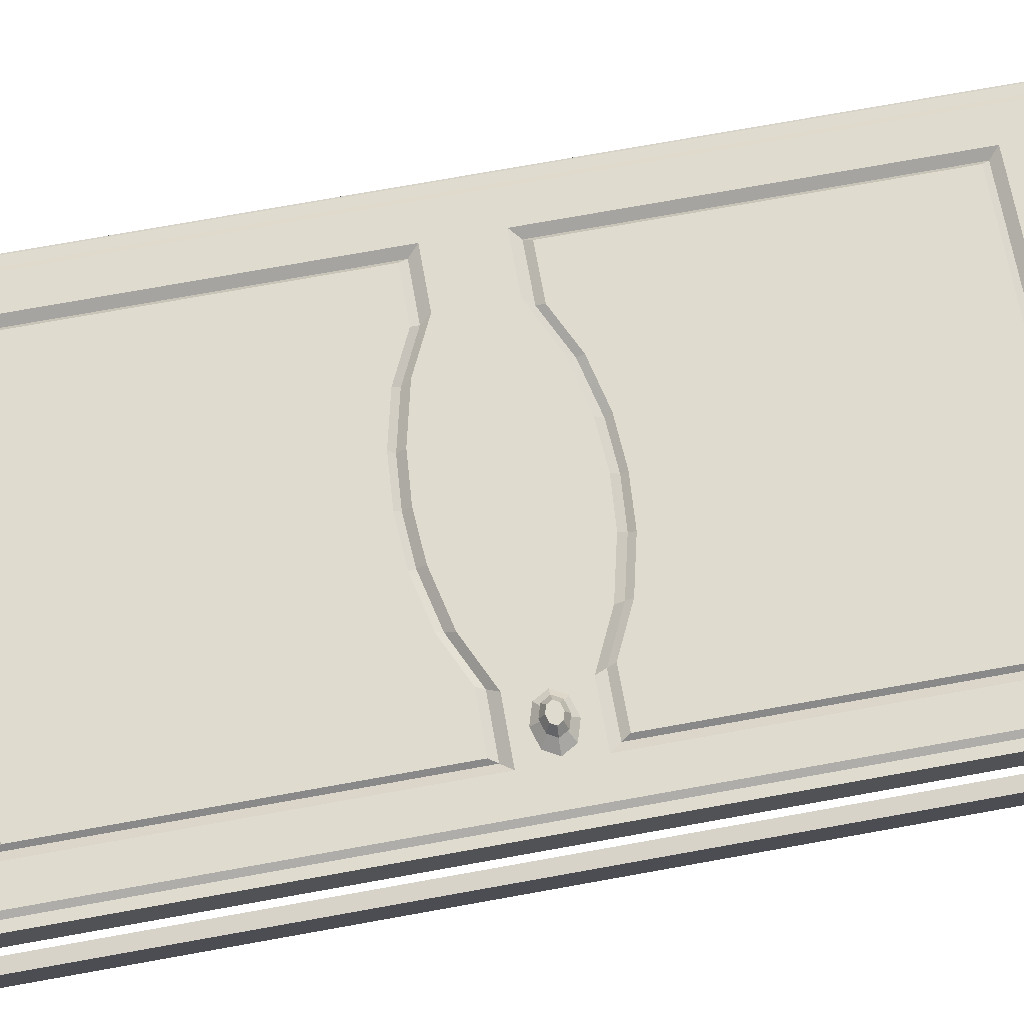
<metadata>
{"format":"obj","ext":"obj","renderer":"f3d","projection":"perspective","resolution":1024,"background":"white","views":[{"elev":76.4,"azim":79.9,"up":"+Z"}]}
</metadata>
<code>
o Kostka
v -0.05638 -0.6455 -0.01985
v -0.05638 0.6455 -0.01985
v -0.05638 0.6455 -0.1419
v -0.05638 -0.6455 -0.1419
v 0.6852 -0.6455 -0.1419
v 0.6852 0.6455 -0.1419
v 0.6852 0.6455 -0.01985
v 0.6852 -0.6455 -0.01985
v -0.03802 -0.6135 -0.01985
v -0.03802 -0.6135 -0.1419
v -0.03802 0.6135 -0.1419
v -0.03802 0.6135 -0.01985
v 0.6669 -0.6135 -0.1419
v 0.6669 -0.6135 -0.01985
v 0.6669 0.6135 -0.01985
v 0.6669 0.6135 -0.1419
f 1 2 3 4
f 5 6 7 8
f 4 5 8 1
f 6 3 2 7
f 9 10 11 12
f 13 14 15 16
f 10 9 14 13
f 16 15 12 11
f 2 1 9 12
f 4 3 11 10
f 5 4 10 13
f 3 6 16 11
f 6 5 13 16
f 8 7 15 14
f 1 8 14 9
f 7 2 12 15
o Door_4.001_Cube.001
v 0.6628 0.03043 0.07193
v 0.6628 0.6205 0.07193
v 0.6595 0.6205 0.1005
v 0.6595 0.03043 0.1005
v 0.5053 0.05997 0.07891
v 0.5808 0.05997 0.08765
v 0.5745 0.07024 0.09312
v 0.5021 0.07024 0.08472
v 0.3938 0.6106 0.0697
v 0.3095 0.6106 0.05993
v 0.3089 0.6057 0.06508
v 0.3913 0.6057 0.07463
v 0.4003 0.6205 0.0415
v 0.3128 0.6205 0.03135
v 0.3095 0.6205 0.05993
v 0.397 0.6205 0.07007
v 0.6466 0.6106 0.09901
v 0.6466 0.02933 0.09901
v 0.6384 0.6057 0.1033
v 0.6384 0.02878 0.1033
v 0.6466 1e-06 0.09901
v 0.6384 1e-06 0.1033
v 0.6595 1e-06 0.1005
v 0.31 0.1107 0.05625
v 0.3717 0.1064 0.06341
v 0.3737 0.1149 0.06984
v 0.3093 0.1189 0.06236
v 0.6628 1e-06 0.07193
v 0.55 0.6057 0.09303
v 0.4736 0.6057 0.08418
v 0.4446 0.5644 0.08081
v 0.5119 0.5644 0.08861
v 0.3089 0.5644 0.06508
v 0.3713 0.5644 0.07231
v 0.5912 0.5644 0.09781
v 0.5912 0.04655 0.09781
v 0.5659 0.6205 0.08966
v 0.5563 0.6106 0.08854
v 0.4845 0.6205 0.08021
v 0.4781 0.6106 0.07947
v 0.5693 0.6205 0.06108
v 0.4878 0.6205 0.05164
v 0.5912 1e-06 0.09781
v 0.3713 0.09542 0.07231
v 0.3089 0.09986 0.06508
v 0.3089 1e-06 0.06508
v 0.3713 1e-06 0.07231
v 0.5119 0.04655 0.08861
v 0.3717 0.5523 0.06341
v 0.4414 0.5523 0.07149
v 0.5808 0.5523 0.08765
v 0.4446 0.07839 0.08081
v 0.4414 0.09024 0.07149
v 0.5119 1e-06 0.08861
v 0.4446 1e-06 0.08081
v 0.4407 0.09931 0.0776
v 0.5053 0.5523 0.07891
v 0.5021 0.543 0.08472
v 0.5745 0.543 0.09312
v 0.31 0.5523 0.05625
v 0.3737 0.543 0.06984
v 0.3093 0.543 0.06236
v 0.4407 0.543 0.0776
v -0.03709 0.03043 -0.00922
v -0.04041 0.03043 0.01935
v -0.04041 0.6205 0.01935
v -0.03709 0.6205 -0.00922
v 0.1146 0.05997 0.0336
v 0.1164 0.07024 0.04
v 0.04396 0.07024 0.03161
v 0.03914 0.05997 0.02485
v 0.2253 0.6106 0.05016
v 0.2266 0.6057 0.05553
v 0.2254 0.6205 0.02121
v 0.222 0.6205 0.04978
v -0.02754 0.02933 0.02084
v -0.02754 0.6106 0.02084
v -0.02048 0.02878 0.02689
v -0.02048 0.6057 0.02689
v -0.02754 1e-06 0.02084
v -0.02048 1e-06 0.02689
v -0.04041 1e-06 0.01935
v 0.2448 0.1149 0.05489
v 0.2483 0.1064 0.0491
v -0.03709 1e-06 -0.00922
v 0.06791 0.6057 0.03713
v 0.106 0.5644 0.04155
v 0.1733 0.5644 0.04935
v 0.1442 0.6057 0.04598
v 0.2466 0.5644 0.05785
v 0.02665 0.04655 0.03235
v 0.02665 0.5644 0.03235
v 0.06276 0.6106 0.03132
v 0.05311 0.6205 0.0302
v 0.141 0.6106 0.04039
v 0.1346 0.6205 0.03964
v 0.05643 0.6205 0.001622
v 0.1379 0.6205 0.01107
v 0.02665 1e-06 0.03235
v 0.2466 0.09542 0.05785
v 0.2466 1e-06 0.05785
v 0.106 0.04655 0.04155
v 0.1785 0.5523 0.04102
v 0.2483 0.5523 0.0491
v 0.03914 0.5523 0.02485
v 0.1733 0.07839 0.04935
v 0.1785 0.09024 0.04102
v 0.106 1e-06 0.04155
v 0.1733 1e-06 0.04935
v 0.1778 0.09931 0.04713
v 0.04396 0.543 0.03161
v 0.1164 0.543 0.04
v 0.1146 0.5523 0.0336
v 0.2448 0.543 0.05489
v 0.1778 0.543 0.04713
v 0.6661 0.03043 0.04335
v 0.6661 0.6205 0.04335
v 0.5111 0.05997 0.0291
v 0.5093 0.07024 0.0227
v 0.5817 0.07024 0.0311
v 0.5865 0.05997 0.03785
v 0.4004 0.6106 0.01255
v 0.3991 0.6057 0.007174
v 0.3168 0.6057 -0.002375
v 0.3162 0.6106 0.002779
v 0.4036 0.6205 0.01292
v 0.3162 0.6205 0.002779
v 0.6532 0.02933 0.04186
v 0.6532 0.6106 0.04186
v 0.6462 0.02878 0.03582
v 0.6462 0.6057 0.03582
v 0.6532 1e-06 0.04186
v 0.6462 1e-06 0.03582
v 0.6661 1e-06 0.04335
v 0.3157 0.1107 0.006453
v 0.3164 0.1189 0.000342
v 0.3809 0.1149 0.007818
v 0.3774 0.1064 0.01361
v 0.5578 0.6057 0.02557
v 0.5197 0.5644 0.02116
v 0.4524 0.5644 0.01335
v 0.4815 0.6057 0.01672
v 0.3791 0.5644 0.004853
v 0.3168 0.5644 -0.002375
v 0.599 0.04655 0.03035
v 0.599 0.5644 0.03035
v 0.5629 0.6106 0.03139
v 0.5726 0.6205 0.03251
v 0.4847 0.6106 0.02232
v 0.4911 0.6205 0.02306
v 0.599 1e-06 0.03035
v 0.3791 0.09542 0.004853
v 0.3791 1e-06 0.004853
v 0.3168 1e-06 -0.002375
v 0.3168 0.09986 -0.002375
v 0.5197 0.04655 0.02116
v 0.4471 0.5523 0.02169
v 0.3774 0.5523 0.01361
v 0.5865 0.5523 0.03785
v 0.4524 0.07839 0.01335
v 0.4471 0.09024 0.02169
v 0.5197 1e-06 0.02116
v 0.4524 1e-06 0.01335
v 0.4479 0.09931 0.01558
v 0.5817 0.543 0.0311
v 0.5093 0.543 0.0227
v 0.5111 0.5523 0.02911
v 0.3157 0.5523 0.006453
v 0.3809 0.543 0.007818
v 0.3164 0.543 0.000342
v 0.4479 0.543 0.01558
v -0.03378 0.6205 -0.0378
v -0.03378 0.03043 -0.0378
v 0.1204 0.05997 -0.0162
v 0.04492 0.05997 -0.02495
v 0.05115 0.07024 -0.03042
v 0.1236 0.07024 -0.02202
v 0.2319 0.6106 -0.006992
v 0.2344 0.6057 -0.01192
v 0.2287 0.6205 -0.007365
v -0.02092 0.6106 -0.0363
v -0.02092 0.02933 -0.0363
v -0.01266 0.6057 -0.04057
v -0.01266 0.02878 -0.04057
v -0.02092 1e-06 -0.0363
v -0.01266 1e-06 -0.04057
v -0.03378 1e-06 -0.0378
v 0.254 0.1064 -0.000702
v 0.252 0.1149 -0.007134
v 0.07573 0.6057 -0.03032
v 0.152 0.6057 -0.02147
v 0.1811 0.5644 -0.0181
v 0.1138 0.5644 -0.0259
v 0.2544 0.5644 -0.009602
v 0.03447 0.5644 -0.0351
v 0.03447 0.04655 -0.0351
v 0.05974 0.6205 -0.02695
v 0.06939 0.6106 -0.02583
v 0.1412 0.6205 -0.01751
v 0.1476 0.6106 -0.01676
v 0.03447 1e-06 -0.0351
v 0.2544 0.09542 -0.009602
v 0.2544 1e-06 -0.009602
v 0.1138 0.04655 -0.0259
v 0.254 0.5523 -0.000702
v 0.1843 0.5523 -0.008784
v 0.04492 0.5523 -0.02495
v 0.1811 0.07839 -0.0181
v 0.1843 0.09024 -0.008784
v 0.1138 1e-06 -0.0259
v 0.1811 1e-06 -0.0181
v 0.185 0.09931 -0.0149
v 0.1204 0.5523 -0.0162
v 0.1236 0.543 -0.02202
v 0.05115 0.543 -0.03042
v 0.252 0.543 -0.007134
v 0.185 0.543 -0.0149
v 0.6628 -0.03043 0.07193
v 0.6595 -0.03043 0.1005
v 0.6595 -0.6205 0.1005
v 0.6628 -0.6205 0.07193
v 0.5053 -0.05997 0.07891
v 0.5021 -0.07024 0.08472
v 0.5745 -0.07024 0.09312
v 0.5808 -0.05997 0.08765
v 0.3938 -0.6106 0.0697
v 0.3913 -0.6057 0.07463
v 0.3089 -0.6057 0.06508
v 0.3095 -0.6106 0.05993
v 0.4003 -0.6205 0.0415
v 0.397 -0.6205 0.07007
v 0.3095 -0.6205 0.05993
v 0.3128 -0.6205 0.03135
v 0.6466 -0.02932 0.09901
v 0.6466 -0.6106 0.09901
v 0.6384 -0.02877 0.1033
v 0.6384 -0.6057 0.1033
v 0.31 -0.1107 0.05625
v 0.3093 -0.1189 0.06236
v 0.3737 -0.1149 0.06984
v 0.3717 -0.1064 0.06341
v 0.55 -0.6057 0.09303
v 0.5119 -0.5644 0.08861
v 0.4446 -0.5644 0.08081
v 0.4736 -0.6057 0.08418
v 0.3713 -0.5644 0.07231
v 0.3089 -0.5644 0.06508
v 0.5912 -0.04655 0.09781
v 0.5912 -0.5644 0.09781
v 0.5563 -0.6106 0.08854
v 0.5659 -0.6205 0.08966
v 0.4781 -0.6106 0.07947
v 0.4845 -0.6205 0.08021
v 0.5693 -0.6205 0.06108
v 0.4878 -0.6205 0.05164
v 0.3713 -0.09542 0.07231
v 0.3089 -0.09986 0.06508
v 0.5119 -0.04655 0.08861
v 0.4414 -0.5523 0.07149
v 0.3717 -0.5523 0.06341
v 0.5808 -0.5523 0.08765
v 0.4446 -0.07839 0.08081
v 0.4414 -0.09024 0.07149
v 0.4407 -0.09931 0.0776
v 0.5745 -0.543 0.09312
v 0.5021 -0.543 0.08472
v 0.5053 -0.5523 0.07891
v 0.31 -0.5523 0.05625
v 0.3737 -0.543 0.06984
v 0.3093 -0.543 0.06236
v 0.4407 -0.543 0.0776
v -0.03709 -0.03043 -0.00922
v -0.03709 -0.6205 -0.00922
v -0.04041 -0.6205 0.01935
v -0.04041 -0.03043 0.01935
v 0.1146 -0.05997 0.0336
v 0.03914 -0.05997 0.02485
v 0.04396 -0.07024 0.03161
v 0.1164 -0.07024 0.04
v 0.2253 -0.6106 0.05016
v 0.2266 -0.6057 0.05553
v 0.2254 -0.6205 0.02121
v 0.222 -0.6205 0.04978
v -0.02754 -0.6106 0.02084
v -0.02754 -0.02932 0.02084
v -0.02048 -0.6057 0.02689
v -0.02048 -0.02877 0.02689
v 0.2483 -0.1064 0.0491
v 0.2448 -0.1149 0.05489
v 0.06791 -0.6057 0.03713
v 0.1442 -0.6057 0.04598
v 0.1733 -0.5644 0.04935
v 0.106 -0.5644 0.04155
v 0.2466 -0.5644 0.05785
v 0.02665 -0.5644 0.03235
v 0.02665 -0.04655 0.03235
v 0.05311 -0.6205 0.0302
v 0.06276 -0.6106 0.03132
v 0.1346 -0.6205 0.03964
v 0.141 -0.6106 0.04039
v 0.05643 -0.6205 0.001622
v 0.1379 -0.6205 0.01107
v 0.2466 -0.09542 0.05785
v 0.106 -0.04655 0.04155
v 0.2483 -0.5523 0.0491
v 0.1785 -0.5523 0.04102
v 0.03914 -0.5523 0.02485
v 0.1733 -0.07839 0.04935
v 0.1785 -0.09024 0.04102
v 0.1778 -0.09931 0.04713
v 0.1146 -0.5523 0.0336
v 0.1164 -0.543 0.04
v 0.04396 -0.543 0.03161
v 0.2448 -0.543 0.05489
v 0.1778 -0.543 0.04713
v 0.6661 -0.6205 0.04335
v 0.6661 -0.03043 0.04335
v 0.5111 -0.05997 0.0291
v 0.5865 -0.05997 0.03785
v 0.5817 -0.07024 0.0311
v 0.5093 -0.07024 0.0227
v 0.4004 -0.6106 0.01255
v 0.3162 -0.6106 0.002778
v 0.3168 -0.6057 -0.002375
v 0.3991 -0.6057 0.007173
v 0.3162 -0.6205 0.002778
v 0.4036 -0.6205 0.01292
v 0.6532 -0.6106 0.04186
v 0.6532 -0.02932 0.04186
v 0.6462 -0.6057 0.03582
v 0.6462 -0.02877 0.03582
v 0.3157 -0.1107 0.006453
v 0.3774 -0.1064 0.01361
v 0.3809 -0.1149 0.007818
v 0.3164 -0.1189 0.000342
v 0.5578 -0.6057 0.02557
v 0.4815 -0.6057 0.01672
v 0.4524 -0.5644 0.01335
v 0.5197 -0.5644 0.02115
v 0.3168 -0.5644 -0.002375
v 0.3791 -0.5644 0.004853
v 0.599 -0.5644 0.03035
v 0.599 -0.04655 0.03035
v 0.5726 -0.6205 0.03251
v 0.5629 -0.6106 0.03139
v 0.4911 -0.6205 0.02306
v 0.4847 -0.6106 0.02232
v 0.3791 -0.09542 0.004853
v 0.3168 -0.09986 -0.002375
v 0.5197 -0.04655 0.02116
v 0.3774 -0.5523 0.01361
v 0.4471 -0.5523 0.02169
v 0.5865 -0.5523 0.03785
v 0.4524 -0.07839 0.01335
v 0.4471 -0.09024 0.02169
v 0.4479 -0.09931 0.01558
v 0.5111 -0.5523 0.0291
v 0.5093 -0.543 0.0227
v 0.5817 -0.543 0.0311
v 0.3157 -0.5523 0.006453
v 0.3809 -0.543 0.007818
v 0.3164 -0.543 0.000342
v 0.4479 -0.543 0.01558
v -0.03378 -0.03043 -0.0378
v -0.03378 -0.6205 -0.0378
v 0.1204 -0.05997 -0.0162
v 0.1236 -0.07024 -0.02202
v 0.05115 -0.07024 -0.03042
v 0.04492 -0.05997 -0.02495
v 0.2319 -0.6106 -0.006992
v 0.2344 -0.6057 -0.01192
v 0.2287 -0.6205 -0.007365
v -0.02092 -0.02932 -0.0363
v -0.02092 -0.6106 -0.0363
v -0.01266 -0.02877 -0.04057
v -0.01266 -0.6057 -0.04057
v 0.252 -0.1149 -0.007134
v 0.254 -0.1064 -0.000702
v 0.07573 -0.6057 -0.03032
v 0.1138 -0.5644 -0.0259
v 0.1811 -0.5644 -0.0181
v 0.152 -0.6057 -0.02147
v 0.2544 -0.5644 -0.009602
v 0.03447 -0.04655 -0.0351
v 0.03447 -0.5644 -0.0351
v 0.06939 -0.6106 -0.02583
v 0.05974 -0.6205 -0.02695
v 0.1476 -0.6106 -0.01676
v 0.1412 -0.6205 -0.01751
v 0.2544 -0.09542 -0.009602
v 0.1138 -0.04655 -0.0259
v 0.1843 -0.5523 -0.008784
v 0.254 -0.5523 -0.000702
v 0.04492 -0.5523 -0.02495
v 0.1811 -0.07839 -0.0181
v 0.1843 -0.09024 -0.008784
v 0.185 -0.09931 -0.0149
v 0.05115 -0.543 -0.03042
v 0.1236 -0.543 -0.02202
v 0.1204 -0.5523 -0.0162
v 0.252 -0.543 -0.007134
v 0.185 -0.543 -0.0149
v 0.5496 -0.01119 0.108
v 0.5513 -0.0255 0.093
v 0.5758 -0.01803 0.09585
v 0.5603 -0.00791 0.1093
v 0.586 -0 0.09703
v 0.5648 -0 0.1098
v 0.5758 0.01803 0.09585
v 0.5603 0.00791 0.1093
v 0.5513 0.0255 0.093
v 0.5496 0.01119 0.108
v 0.5268 0.01803 0.09016
v 0.5388 0.00791 0.1068
v 0.5166 -0 0.08898
v 0.5343 -0 0.1063
v 0.5268 -0.01803 0.09016
v 0.5388 -0.00791 0.1068
v 0.527 -0 0.1116
v 0.5334 0.01133 0.1123
v 0.5643 0.01133 0.1159
v 0.5489 0.01603 0.1141
v 0.5475 0.009531 0.1261
v 0.5566 0.00674 0.1271
v 0.5334 -0.01133 0.1123
v 0.5707 -0 0.1167
v 0.5643 -0.01133 0.1159
v 0.5489 -0.01603 0.1141
v 0.5475 -0.009531 0.1261
v 0.5566 -0.00674 0.1271
v 0.5604 -0 0.1276
v 0.5383 0.00674 0.125
v 0.5345 -0 0.1246
v 0.5383 -0.00674 0.125
v 0.5608 -0.01119 0.01088
v 0.5716 -0.00791 0.01213
v 0.5836 -0.01803 0.02874
v 0.5591 -0.0255 0.0259
v 0.576 -0 0.01264
v 0.5938 -0 0.02992
v 0.5716 0.00791 0.01213
v 0.5836 0.01803 0.02874
v 0.5608 0.01119 0.01088
v 0.5591 0.0255 0.0259
v 0.5501 0.00791 0.009632
v 0.5345 0.01803 0.02306
v 0.5456 -0 0.009116
v 0.5244 -0 0.02188
v 0.5345 -0.01803 0.02306
v 0.5501 -0.00791 0.009632
v 0.5461 0.01133 0.002979
v 0.5397 -0 0.002238
v 0.577 0.01133 0.006555
v 0.5721 0.00674 -0.006098
v 0.5629 0.009531 -0.007161
v 0.5615 0.01603 0.004767
v 0.5461 -0.01133 0.002979
v 0.577 -0.01133 0.006555
v 0.5833 -0 0.007295
v 0.5615 -0.01603 0.004767
v 0.5629 -0.009531 -0.007161
v 0.5537 -0.00674 -0.008225
v 0.5499 -0 -0.008665
v 0.5537 0.00674 -0.008225
v 0.5759 -0 -0.005657
v 0.5721 -0.00674 -0.006098
f 17 18 19 20
f 21 22 23 24
f 25 26 27 28
f 29 30 31 32
f 32 31 26 25
f 20 19 33 34
f 34 33 35 36
f 37 34 36 38
f 39 20 34 37
f 40 41 42 43
f 44 17 20 39
f 45 46 47 48
f 28 27 49 50
f 36 35 51 52
f 19 53 54 33
f 53 55 56 54
f 55 32 25 56
f 18 57 53 19
f 57 58 55 53
f 58 29 32 55
f 33 54 45 35
f 54 56 46 45
f 56 25 28 46
f 38 36 52 59
f 35 45 48 51
f 46 28 50 47
f 60 61 62 63
f 64 52 22 21
f 47 50 65 66
f 52 51 67 22
f 68 64 21 69
f 52 64 70 59
f 64 68 71 70
f 68 60 63 71
f 41 69 72 42
f 67 73 74 75
f 61 60 41 40
f 50 49 76 65
f 51 48 73 67
f 60 68 69 41
f 48 47 66 73
f 75 74 24 23
f 77 78 43 42
f 74 79 72 24
f 79 77 42 72
f 66 65 77 79
f 69 21 24 72
f 65 76 78 77
f 22 67 75 23
f 73 66 79 74
f 80 81 82 83
f 84 85 86 87
f 88 89 27 26
f 90 91 31 30
f 91 88 26 31
f 81 92 93 82
f 92 94 95 93
f 96 97 94 92
f 98 96 92 81
f 40 43 99 100
f 101 98 81 80
f 102 103 104 105
f 89 106 49 27
f 94 107 108 95
f 82 93 109 110
f 110 109 111 112
f 112 111 88 91
f 83 82 110 113
f 113 110 112 114
f 114 112 91 90
f 93 95 102 109
f 109 102 105 111
f 111 105 89 88
f 97 115 107 94
f 95 108 103 102
f 105 104 106 89
f 116 117 62 61
f 118 84 87 107
f 104 119 120 106
f 107 87 121 108
f 122 123 84 118
f 107 115 124 118
f 118 124 125 122
f 122 125 117 116
f 100 99 126 123
f 121 127 128 129
f 61 40 100 116
f 106 120 76 49
f 108 121 129 103
f 116 100 123 122
f 103 129 119 104
f 127 86 85 128
f 130 99 43 78
f 128 85 126 131
f 131 126 99 130
f 119 131 130 120
f 123 126 85 84
f 120 130 78 76
f 87 86 127 121
f 129 128 131 119
f 17 132 133 18
f 134 135 136 137
f 138 139 140 141
f 29 142 143 30
f 142 138 141 143
f 132 144 145 133
f 144 146 147 145
f 148 149 146 144
f 150 148 144 132
f 151 152 153 154
f 44 150 132 17
f 155 156 157 158
f 139 159 160 140
f 146 161 162 147
f 133 145 163 164
f 164 163 165 166
f 166 165 138 142
f 18 133 164 57
f 57 164 166 58
f 58 166 142 29
f 145 147 155 163
f 163 155 158 165
f 165 158 139 138
f 149 167 161 146
f 147 162 156 155
f 158 157 159 139
f 168 169 170 171
f 172 134 137 161
f 157 173 174 159
f 161 137 175 162
f 176 177 134 172
f 161 167 178 172
f 172 178 179 176
f 176 179 169 168
f 154 153 180 177
f 175 181 182 183
f 171 151 154 168
f 159 174 184 160
f 162 175 183 156
f 168 154 177 176
f 156 183 173 157
f 181 136 135 182
f 185 153 152 186
f 182 135 180 187
f 187 180 153 185
f 173 187 185 174
f 177 180 135 134
f 174 185 186 184
f 137 136 181 175
f 183 182 187 173
f 80 83 188 189
f 190 191 192 193
f 194 141 140 195
f 90 30 143 196
f 196 143 141 194
f 189 188 197 198
f 198 197 199 200
f 201 198 200 202
f 203 189 198 201
f 151 204 205 152
f 101 80 189 203
f 206 207 208 209
f 195 140 160 210
f 200 199 211 212
f 188 213 214 197
f 213 215 216 214
f 215 196 194 216
f 83 113 213 188
f 113 114 215 213
f 114 90 196 215
f 197 214 206 199
f 214 216 207 206
f 216 194 195 207
f 202 200 212 217
f 199 206 209 211
f 207 195 210 208
f 218 171 170 219
f 220 212 191 190
f 208 210 221 222
f 212 211 223 191
f 224 220 190 225
f 212 220 226 217
f 220 224 227 226
f 224 218 219 227
f 204 225 228 205
f 223 229 230 231
f 171 218 204 151
f 210 160 184 221
f 211 209 229 223
f 218 224 225 204
f 209 208 222 229
f 231 230 193 192
f 232 186 152 205
f 230 233 228 193
f 233 232 205 228
f 222 221 232 233
f 225 190 193 228
f 221 184 186 232
f 191 223 231 192
f 229 222 233 230
f 234 235 236 237
f 238 239 240 241
f 242 243 244 245
f 246 247 248 249
f 247 242 245 248
f 235 250 251 236
f 250 252 253 251
f 37 38 252 250
f 39 37 250 235
f 254 255 256 257
f 44 39 235 234
f 258 259 260 261
f 243 262 263 244
f 252 264 265 253
f 236 251 266 267
f 267 266 268 269
f 269 268 242 247
f 237 236 267 270
f 270 267 269 271
f 271 269 247 246
f 251 253 258 266
f 266 258 261 268
f 268 261 243 242
f 38 59 264 252
f 253 265 259 258
f 261 260 262 243
f 272 63 62 273
f 274 238 241 264
f 260 275 276 262
f 264 241 277 265
f 278 279 238 274
f 264 59 70 274
f 274 70 71 278
f 278 71 63 272
f 257 256 280 279
f 277 281 282 283
f 273 254 257 272
f 262 276 284 263
f 265 277 283 259
f 272 257 279 278
f 259 283 275 260
f 281 240 239 282
f 285 256 255 286
f 282 239 280 287
f 287 280 256 285
f 275 287 285 276
f 279 280 239 238
f 276 285 286 284
f 241 240 281 277
f 283 282 287 275
f 288 289 290 291
f 292 293 294 295
f 296 245 244 297
f 298 249 248 299
f 299 248 245 296
f 291 290 300 301
f 301 300 302 303
f 96 301 303 97
f 98 291 301 96
f 254 304 305 255
f 101 288 291 98
f 306 307 308 309
f 297 244 263 310
f 303 302 311 312
f 290 313 314 300
f 313 315 316 314
f 315 299 296 316
f 289 317 313 290
f 317 318 315 313
f 318 298 299 315
f 300 314 306 302
f 314 316 307 306
f 316 296 297 307
f 97 303 312 115
f 302 306 309 311
f 307 297 310 308
f 319 273 62 117
f 320 312 293 292
f 308 310 321 322
f 312 311 323 293
f 324 320 292 325
f 312 320 124 115
f 320 324 125 124
f 324 319 117 125
f 304 325 326 305
f 323 327 328 329
f 273 319 304 254
f 310 263 284 321
f 311 309 327 323
f 319 324 325 304
f 309 308 322 327
f 329 328 295 294
f 330 286 255 305
f 328 331 326 295
f 331 330 305 326
f 322 321 330 331
f 325 292 295 326
f 321 284 286 330
f 293 323 329 294
f 327 322 331 328
f 234 237 332 333
f 334 335 336 337
f 338 339 340 341
f 246 249 342 343
f 343 342 339 338
f 333 332 344 345
f 345 344 346 347
f 148 345 347 149
f 150 333 345 148
f 348 349 350 351
f 44 234 333 150
f 352 353 354 355
f 341 340 356 357
f 347 346 358 359
f 332 360 361 344
f 360 362 363 361
f 362 343 338 363
f 237 270 360 332
f 270 271 362 360
f 271 246 343 362
f 344 361 352 346
f 361 363 353 352
f 363 338 341 353
f 149 347 359 167
f 346 352 355 358
f 353 341 357 354
f 364 365 170 169
f 366 359 335 334
f 354 357 367 368
f 359 358 369 335
f 370 366 334 371
f 359 366 178 167
f 366 370 179 178
f 370 364 169 179
f 349 371 372 350
f 369 373 374 375
f 365 364 349 348
f 357 356 376 367
f 358 355 373 369
f 364 370 371 349
f 355 354 368 373
f 375 374 337 336
f 377 378 351 350
f 374 379 372 337
f 379 377 350 372
f 368 367 377 379
f 371 334 337 372
f 367 376 378 377
f 335 369 375 336
f 373 368 379 374
f 288 380 381 289
f 382 383 384 385
f 386 387 340 339
f 298 388 342 249
f 388 386 339 342
f 380 389 390 381
f 389 391 392 390
f 201 202 391 389
f 203 201 389 380
f 348 351 393 394
f 101 203 380 288
f 395 396 397 398
f 387 399 356 340
f 391 400 401 392
f 381 390 402 403
f 403 402 404 405
f 405 404 386 388
f 289 381 403 317
f 317 403 405 318
f 318 405 388 298
f 390 392 395 402
f 402 395 398 404
f 404 398 387 386
f 202 217 400 391
f 392 401 396 395
f 398 397 399 387
f 406 219 170 365
f 407 382 385 400
f 397 408 409 399
f 400 385 410 401
f 411 412 382 407
f 400 217 226 407
f 407 226 227 411
f 411 227 219 406
f 394 393 413 412
f 410 414 415 416
f 365 348 394 406
f 399 409 376 356
f 401 410 416 396
f 406 394 412 411
f 396 416 408 397
f 414 384 383 415
f 417 393 351 378
f 415 383 413 418
f 418 413 393 417
f 408 418 417 409
f 412 413 383 382
f 409 417 378 376
f 385 384 414 410
f 416 415 418 408
f 419 420 421 422
f 422 421 423 424
f 424 423 425 426
f 426 425 427 428
f 428 427 429 430
f 430 429 431 432
f 421 420 433 431 429 427 425 423
f 432 431 433 434
f 434 433 420 419
f 430 432 435 436
f 437 438 439 440
f 426 428 438 437
f 432 434 441 435
f 422 424 442 443
f 428 430 436 438
f 434 419 444 441
f 419 422 443 444
f 424 426 437 442
f 445 446 447 440 439 448 449 450
f 443 442 447 446
f 435 441 450 449
f 438 436 448 439
f 442 437 440 447
f 444 443 446 445
f 441 444 445 450
f 436 435 449 448
f 451 452 453 454
f 452 455 456 453
f 455 457 458 456
f 457 459 460 458
f 459 461 462 460
f 461 463 464 462
f 453 456 458 460 462 464 465 454
f 463 466 465 464
f 466 451 454 465
f 461 467 468 463
f 469 470 471 472
f 457 469 472 459
f 463 468 473 466
f 452 474 475 455
f 459 472 467 461
f 466 473 476 451
f 451 476 474 452
f 455 475 469 457
f 477 478 479 480 471 470 481 482
f 474 482 481 475
f 468 479 478 473
f 472 471 480 467
f 475 481 470 469
f 476 477 482 474
f 473 478 477 476
f 467 480 479 468

</code>
